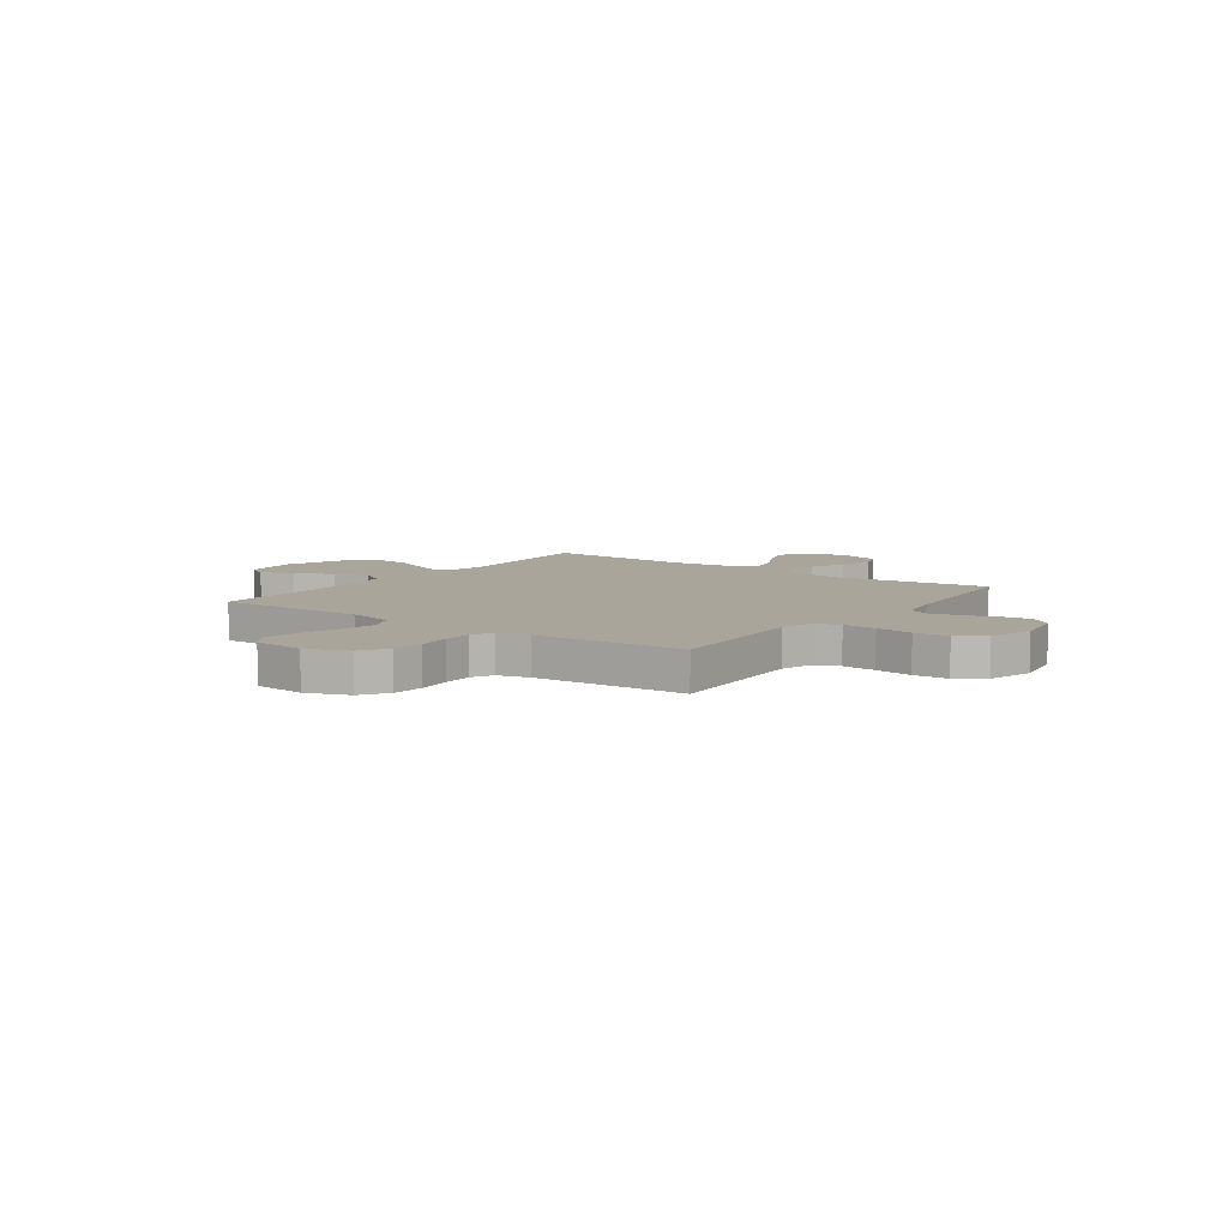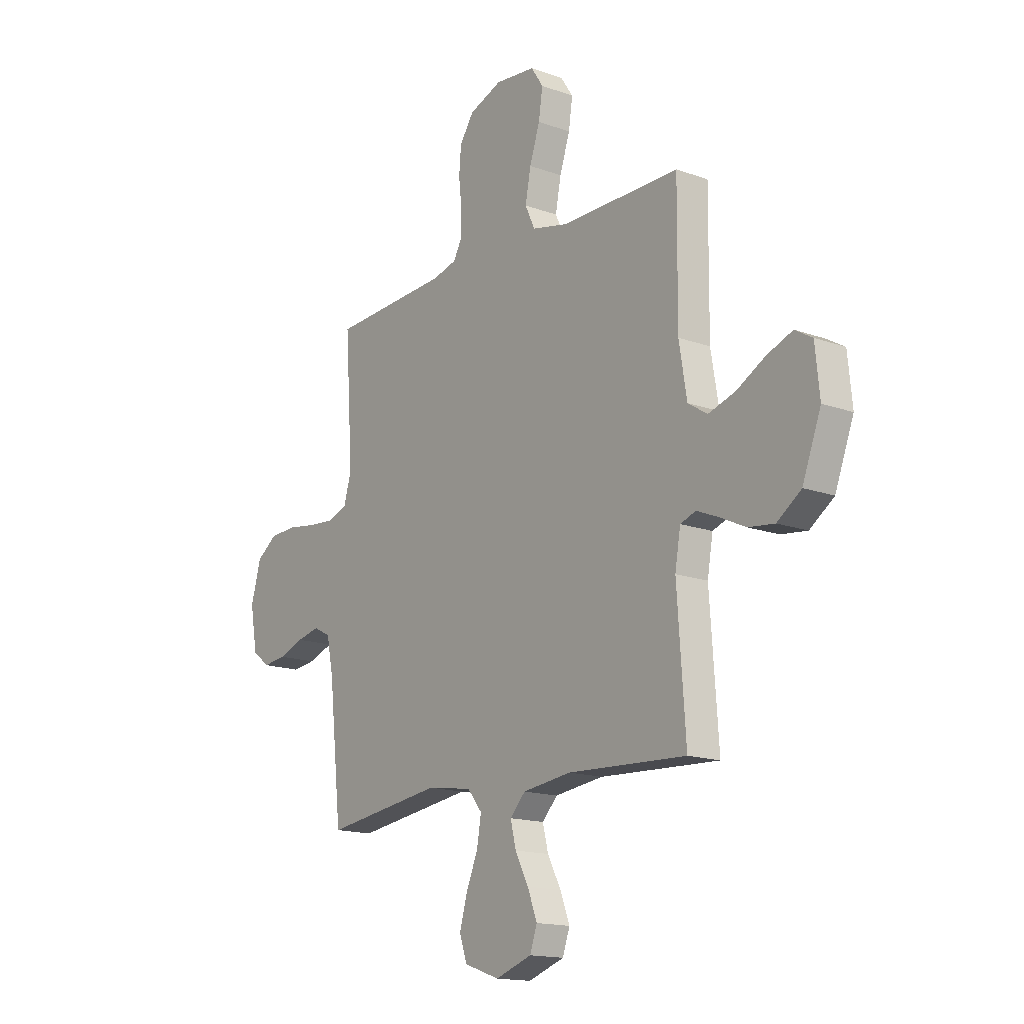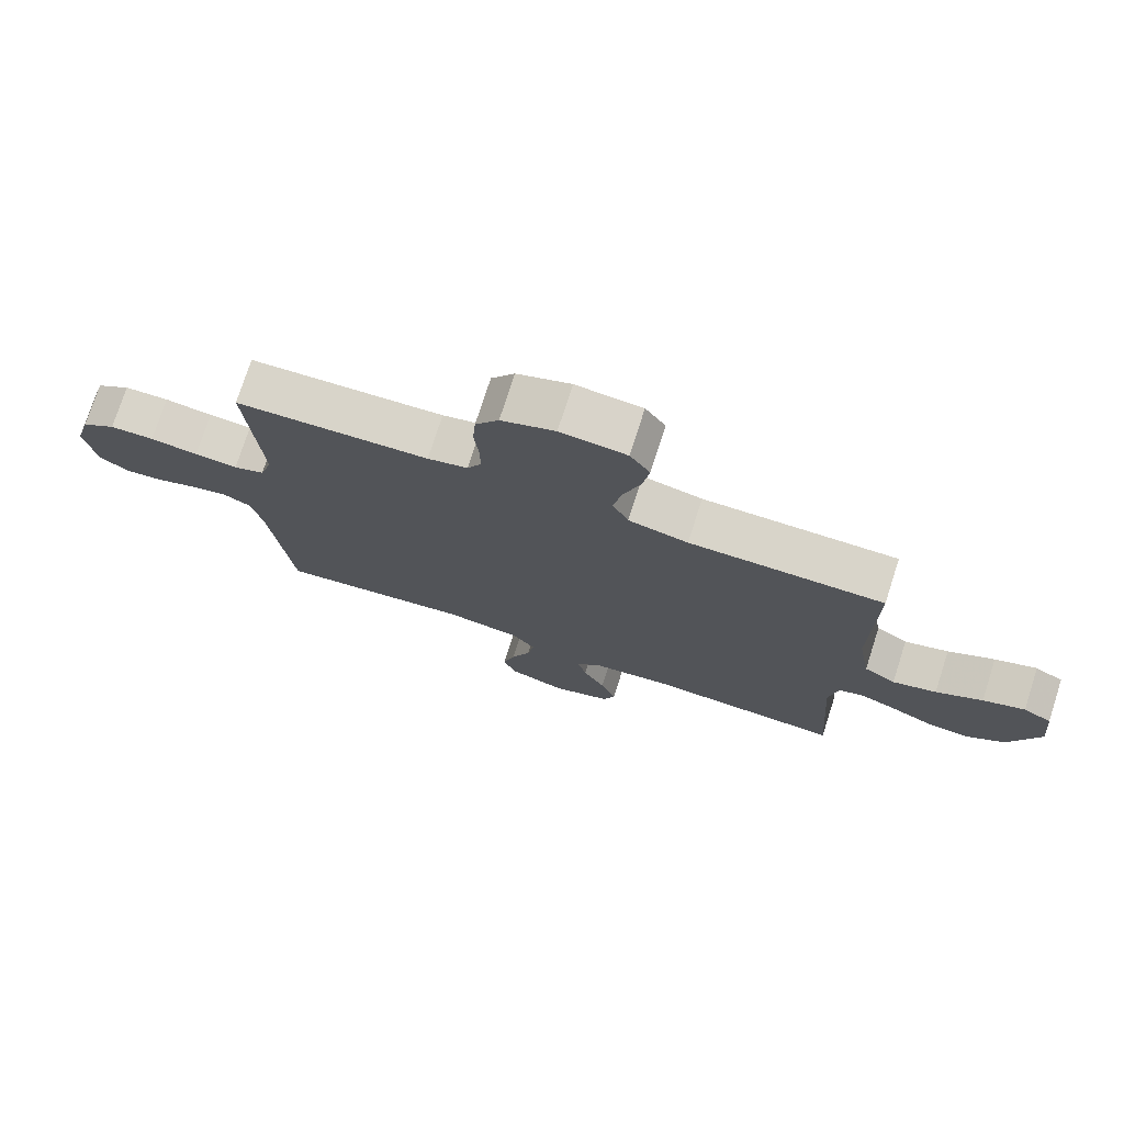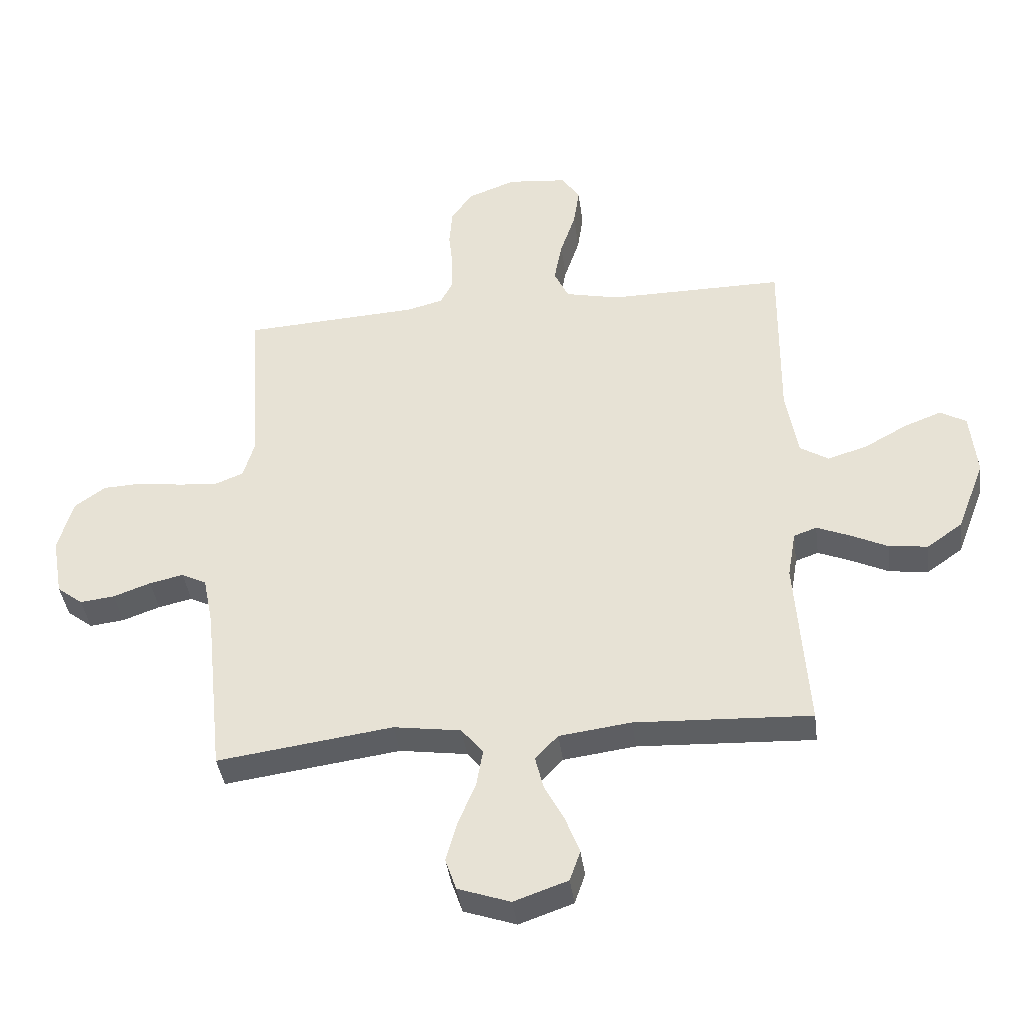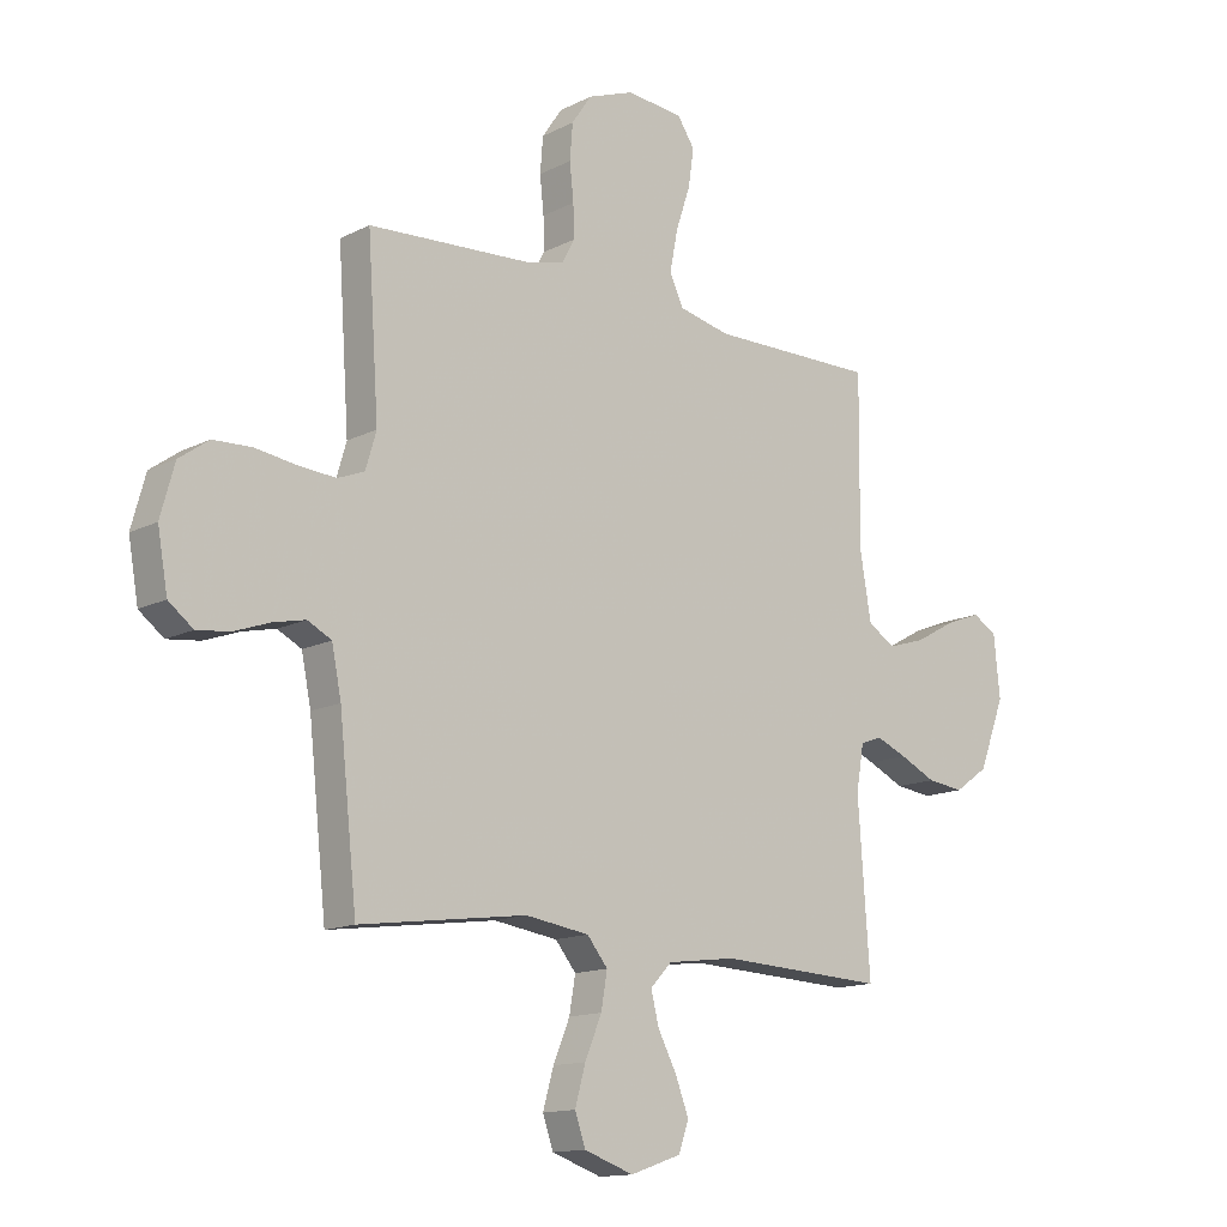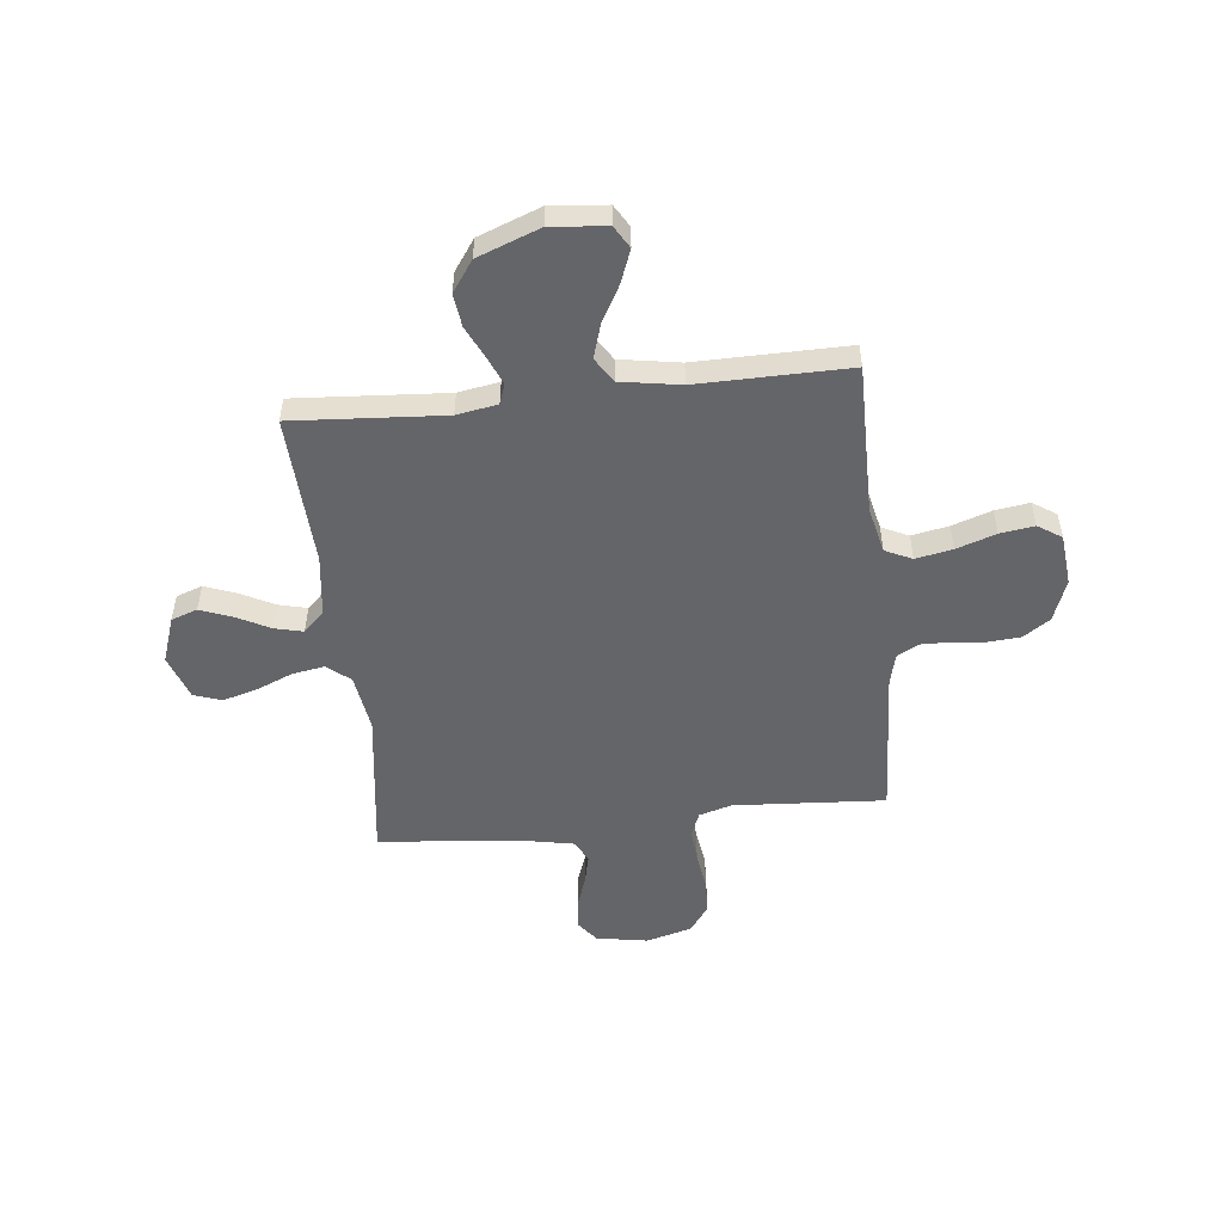
<metadata>
{"format":"obj","ext":"obj","renderer":"f3d","projection":"perspective","resolution":1024,"background":"white","views":[{"elev":7.6,"azim":35.9,"up":"+Y"},{"elev":-15.6,"azim":-127.2,"up":"+Z"},{"elev":75.4,"azim":-162.2,"up":"+Z"},{"elev":-39.9,"azim":-172.5,"up":"+Z"},{"elev":-13.8,"azim":138.4,"up":"+Z"},{"elev":-51.6,"azim":-83.7,"up":"+Y"}]}
</metadata>
<code>
v -0.5 0.07 -0.5
v -0.479 0.07 -0.2
v -0.493 0.07 -0.119
v -0.532 0.07 -0.105
v -0.587 0.07 -0.128
v -0.652 0.07 -0.159
v -0.718 0.07 -0.167
v -0.779 0.07 -0.124
v -0.826 0.07 0
v -0.815 0.07 0.11
v -0.771 0.07 0.136
v -0.706 0.07 0.111
v -0.634 0.07 0.071
v -0.566 0.07 0.05
v -0.517 0.07 0.081
v -0.497 0.07 0.2
v -0.5 0.07 0.5
v -0.2 0.07 0.498
v -0.108 0.07 0.519
v -0.083 0.07 0.572
v -0.097 0.07 0.645
v -0.123 0.07 0.723
v -0.133 0.07 0.791
v -0.102 0.07 0.838
v 0 0.07 0.848
v 0.083 0.07 0.817
v 0.119 0.07 0.764
v 0.124 0.07 0.7
v 0.117 0.07 0.634
v 0.116 0.07 0.575
v 0.138 0.07 0.533
v 0.2 0.07 0.517
v 0.5 0.07 0.5
v 0.48 0.07 0.2
v 0.499 0.07 0.135
v 0.547 0.07 0.116
v 0.614 0.07 0.121
v 0.688 0.07 0.132
v 0.757 0.07 0.129
v 0.81 0.07 0.091
v 0.835 0.07 0
v 0.817 0.07 -0.102
v 0.773 0.07 -0.136
v 0.714 0.07 -0.129
v 0.65 0.07 -0.106
v 0.592 0.07 -0.093
v 0.549 0.07 -0.115
v 0.532 0.07 -0.2
v 0.5 0.07 -0.5
v 0.2 0.07 -0.459
v 0.085 0.07 -0.476
v 0.048 0.07 -0.522
v 0.059 0.07 -0.586
v 0.089 0.07 -0.658
v 0.108 0.07 -0.726
v 0.089 0.07 -0.781
v 0 0.07 -0.812
v -0.092 0.07 -0.78
v -0.11 0.07 -0.728
v -0.086 0.07 -0.665
v -0.052 0.07 -0.6
v -0.038 0.07 -0.543
v -0.077 0.07 -0.502
v -0.2 0.07 -0.486
v -0.5 0 -0.5
v -0.479 0 -0.2
v -0.493 0 -0.119
v -0.532 0 -0.105
v -0.587 0 -0.128
v -0.652 0 -0.159
v -0.718 0 -0.167
v -0.779 0 -0.124
v -0.826 0 0
v -0.815 0 0.11
v -0.771 0 0.136
v -0.706 0 0.111
v -0.634 0 0.071
v -0.566 0 0.05
v -0.517 0 0.081
v -0.497 0 0.2
v -0.5 0 0.5
v -0.2 0 0.498
v -0.108 0 0.519
v -0.083 0 0.572
v -0.097 0 0.645
v -0.123 0 0.723
v -0.133 0 0.791
v -0.102 0 0.838
v 0 0 0.848
v 0.083 0 0.817
v 0.119 0 0.764
v 0.124 0 0.7
v 0.117 0 0.634
v 0.116 0 0.575
v 0.138 0 0.533
v 0.2 0 0.517
v 0.5 0 0.5
v 0.48 0 0.2
v 0.499 0 0.135
v 0.547 0 0.116
v 0.614 0 0.121
v 0.688 0 0.132
v 0.757 0 0.129
v 0.81 0 0.091
v 0.835 0 0
v 0.817 0 -0.102
v 0.773 0 -0.136
v 0.714 0 -0.129
v 0.65 0 -0.106
v 0.592 0 -0.093
v 0.549 0 -0.115
v 0.532 0 -0.2
v 0.5 0 -0.5
v 0.2 0 -0.459
v 0.085 0 -0.476
v 0.048 0 -0.522
v 0.059 0 -0.586
v 0.089 0 -0.658
v 0.108 0 -0.726
v 0.089 0 -0.781
v 0 0 -0.812
v -0.092 0 -0.78
v -0.11 0 -0.728
v -0.086 0 -0.665
v -0.052 0 -0.6
v -0.038 0 -0.543
v -0.077 0 -0.502
v -0.2 0 -0.486
f 59 60 61
f 58 59 61
f 57 58 61
f 56 57 61
f 55 56 61
f 54 55 61
f 53 54 61
f 52 53 61 62
f 51 52 62 63
f 48 49 50
f 47 48 50 51
f 43 44 45
f 42 43 45
f 41 42 45
f 40 41 45
f 39 40 45
f 38 39 45
f 37 38 45
f 36 37 45 46
f 35 36 46 47
f 32 33 34
f 51 63 64
f 47 51 64
f 35 47 64
f 34 35 64
f 32 34 64
f 31 32 64
f 27 28 29
f 26 27 29
f 25 26 29
f 24 25 29
f 23 24 29
f 22 23 29
f 21 22 29
f 16 17 18
f 15 16 18 19
f 11 12 13
f 10 11 13
f 9 10 13
f 8 9 13
f 7 8 13
f 6 7 13
f 5 6 13
f 4 5 13 14
f 3 4 14 15
f 64 1 2
f 31 64 2
f 30 31 2
f 20 21 29 30
f 19 20 30
f 15 19 30
f 3 15 30
f 2 3 30
f 125 124 123
f 125 123 122
f 125 122 121
f 125 121 120
f 125 120 119
f 125 119 118
f 125 118 117
f 126 125 117 116
f 127 126 116 115
f 114 113 112
f 115 114 112 111
f 109 108 107
f 109 107 106
f 109 106 105
f 109 105 104
f 109 104 103
f 109 103 102
f 109 102 101
f 110 109 101 100
f 111 110 100 99
f 98 97 96
f 128 127 115
f 128 115 111
f 128 111 99
f 128 99 98
f 128 98 96
f 128 96 95
f 93 92 91
f 93 91 90
f 93 90 89
f 93 89 88
f 93 88 87
f 93 87 86
f 93 86 85
f 82 81 80
f 83 82 80 79
f 77 76 75
f 77 75 74
f 77 74 73
f 77 73 72
f 77 72 71
f 77 71 70
f 77 70 69
f 78 77 69 68
f 79 78 68 67
f 66 65 128
f 66 128 95
f 66 95 94
f 94 93 85 84
f 94 84 83
f 94 83 79
f 94 79 67
f 94 67 66
f 1 65 66 2
f 2 66 67 3
f 3 67 68 4
f 4 68 69 5
f 5 69 70 6
f 6 70 71 7
f 7 71 72 8
f 8 72 73 9
f 9 73 74 10
f 10 74 75 11
f 11 75 76 12
f 12 76 77 13
f 13 77 78 14
f 14 78 79 15
f 15 79 80 16
f 16 80 81 17
f 17 81 82 18
f 18 82 83 19
f 19 83 84 20
f 20 84 85 21
f 21 85 86 22
f 22 86 87 23
f 23 87 88 24
f 24 88 89 25
f 25 89 90 26
f 26 90 91 27
f 27 91 92 28
f 28 92 93 29
f 29 93 94 30
f 30 94 95 31
f 31 95 96 32
f 32 96 97 33
f 33 97 98 34
f 34 98 99 35
f 35 99 100 36
f 36 100 101 37
f 37 101 102 38
f 38 102 103 39
f 39 103 104 40
f 40 104 105 41
f 41 105 106 42
f 42 106 107 43
f 43 107 108 44
f 44 108 109 45
f 45 109 110 46
f 46 110 111 47
f 47 111 112 48
f 48 112 113 49
f 49 113 114 50
f 50 114 115 51
f 51 115 116 52
f 52 116 117 53
f 53 117 118 54
f 54 118 119 55
f 55 119 120 56
f 56 120 121 57
f 57 121 122 58
f 58 122 123 59
f 59 123 124 60
f 60 124 125 61
f 61 125 126 62
f 62 126 127 63
f 63 127 128 64
f 64 128 65 1

</code>
